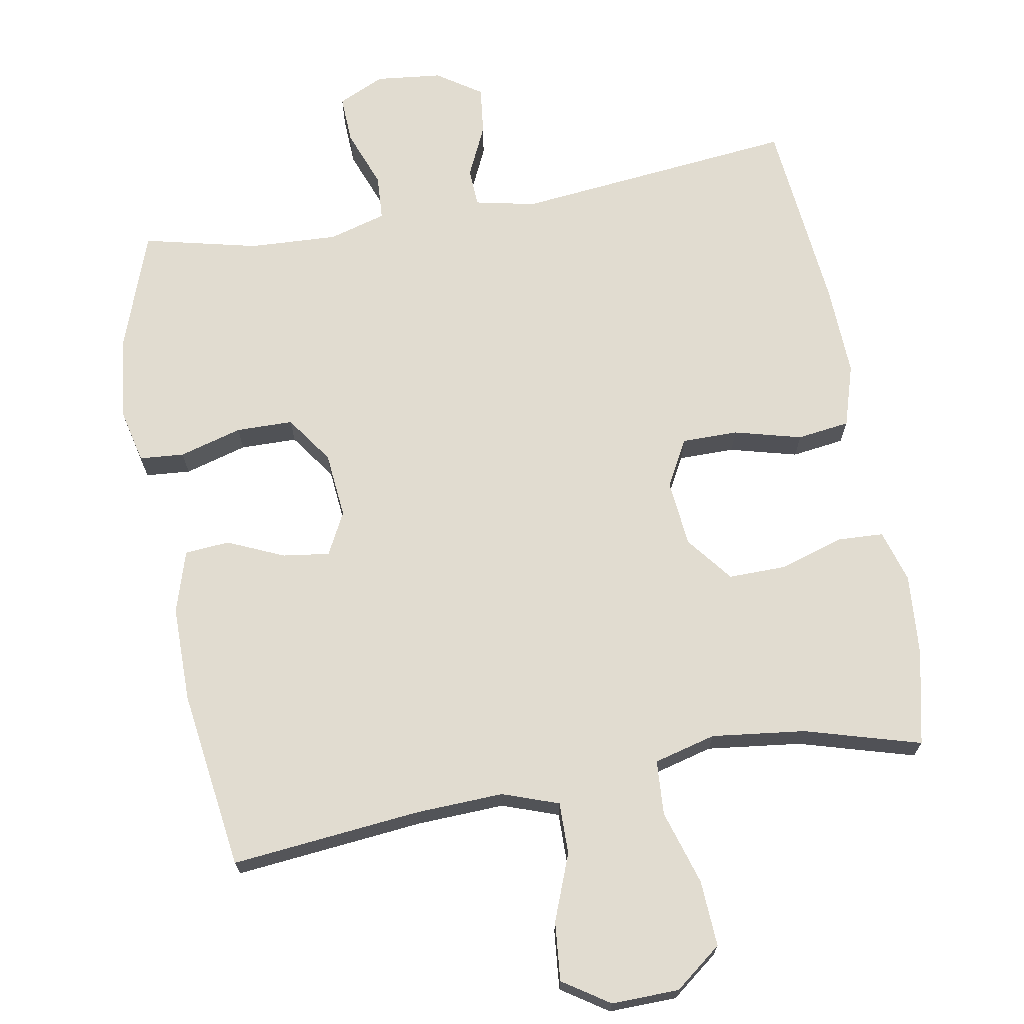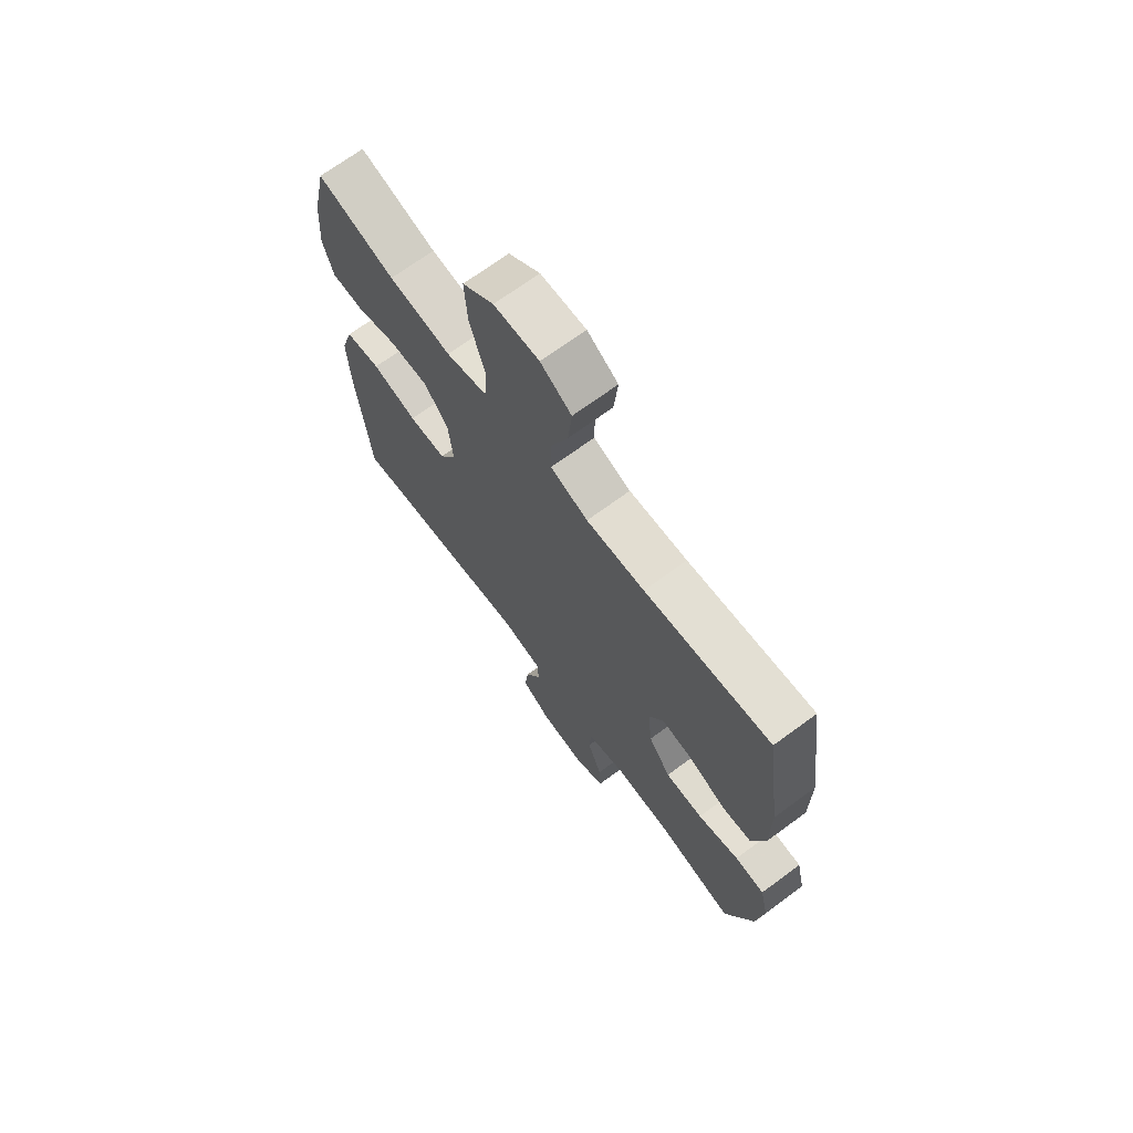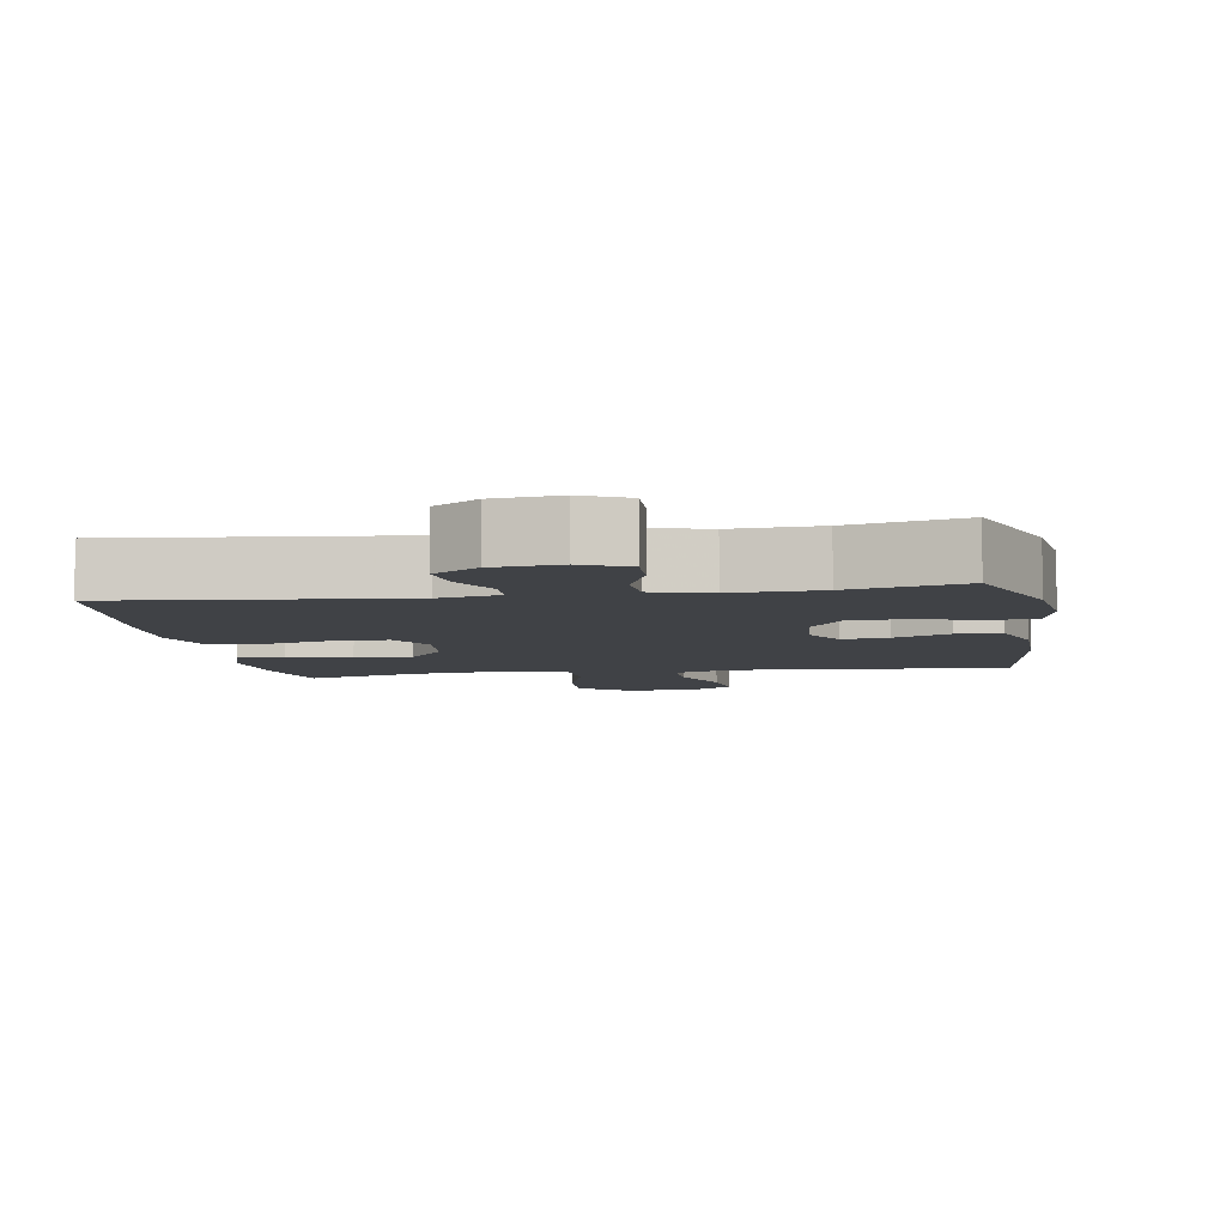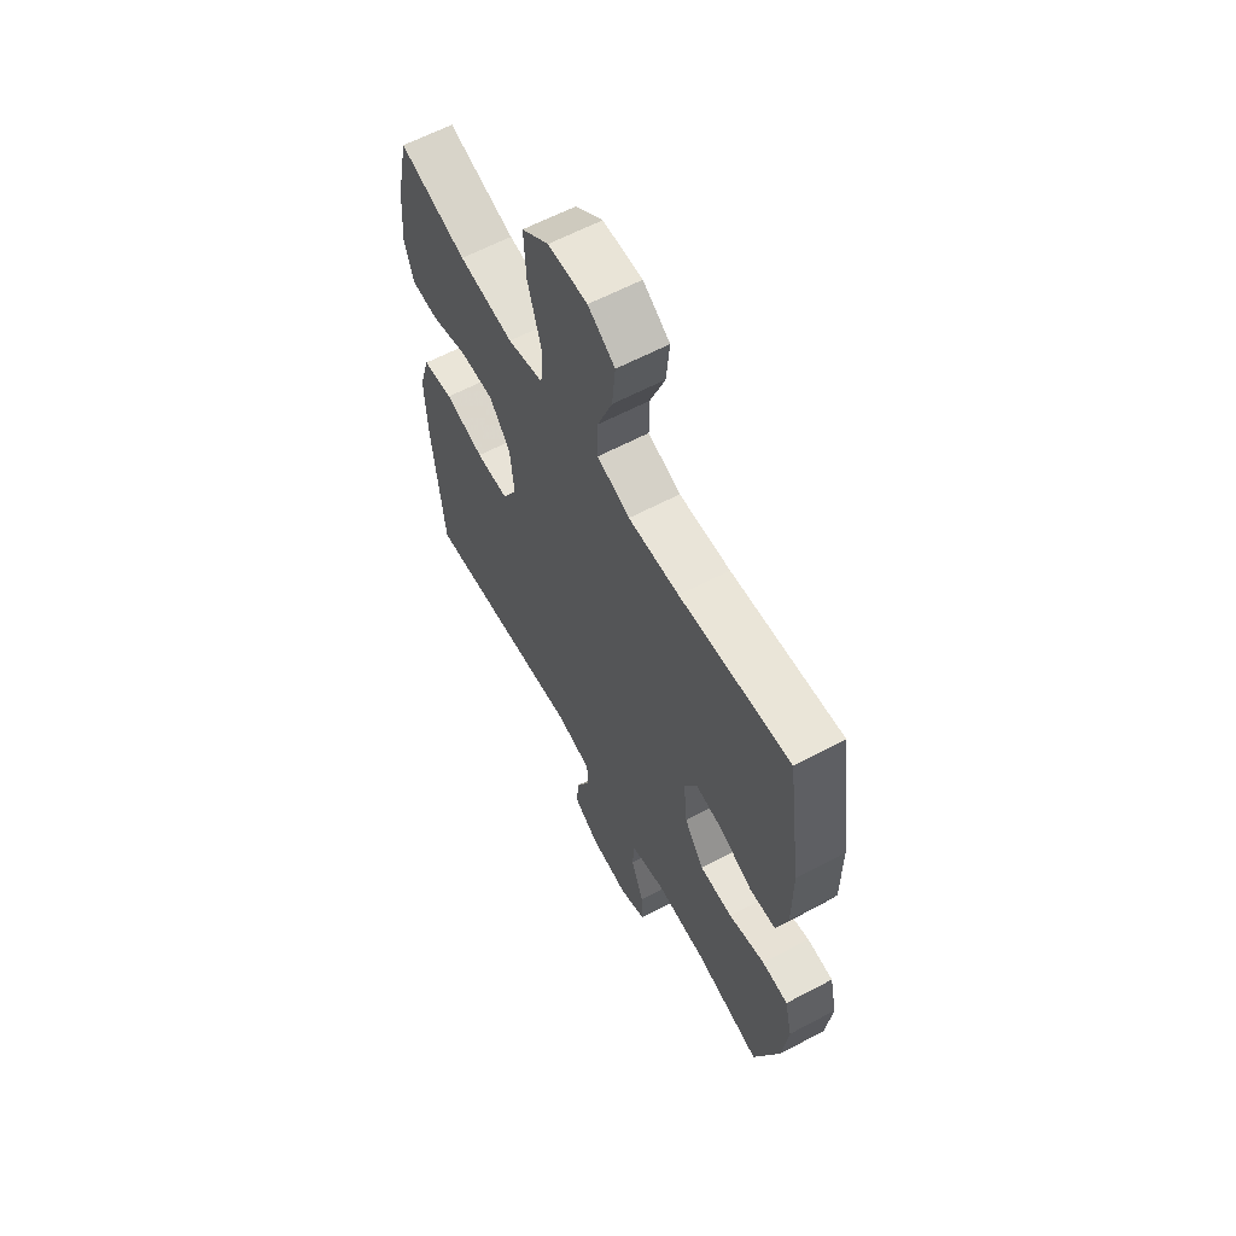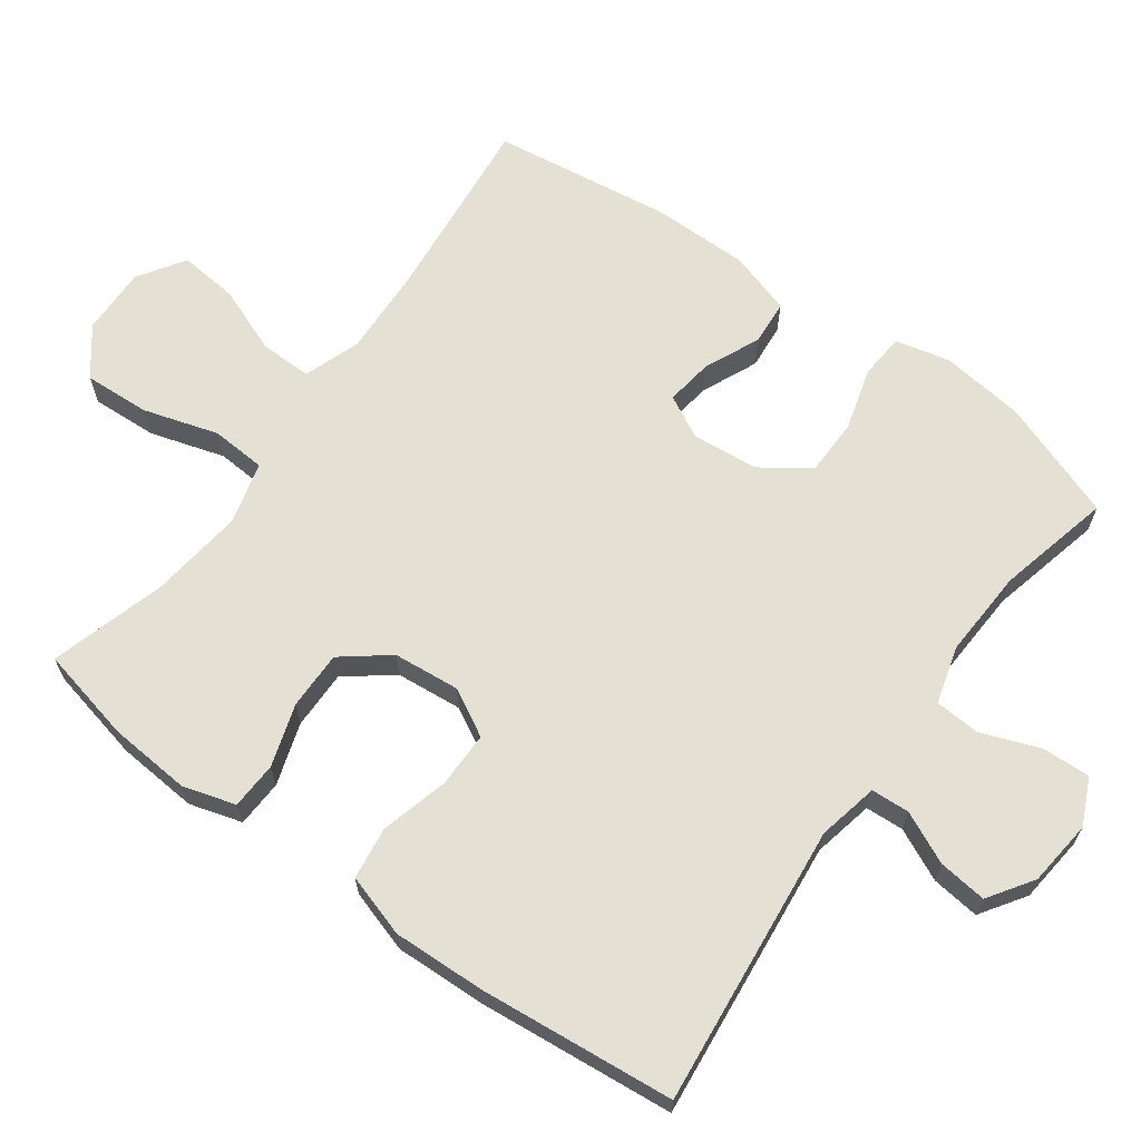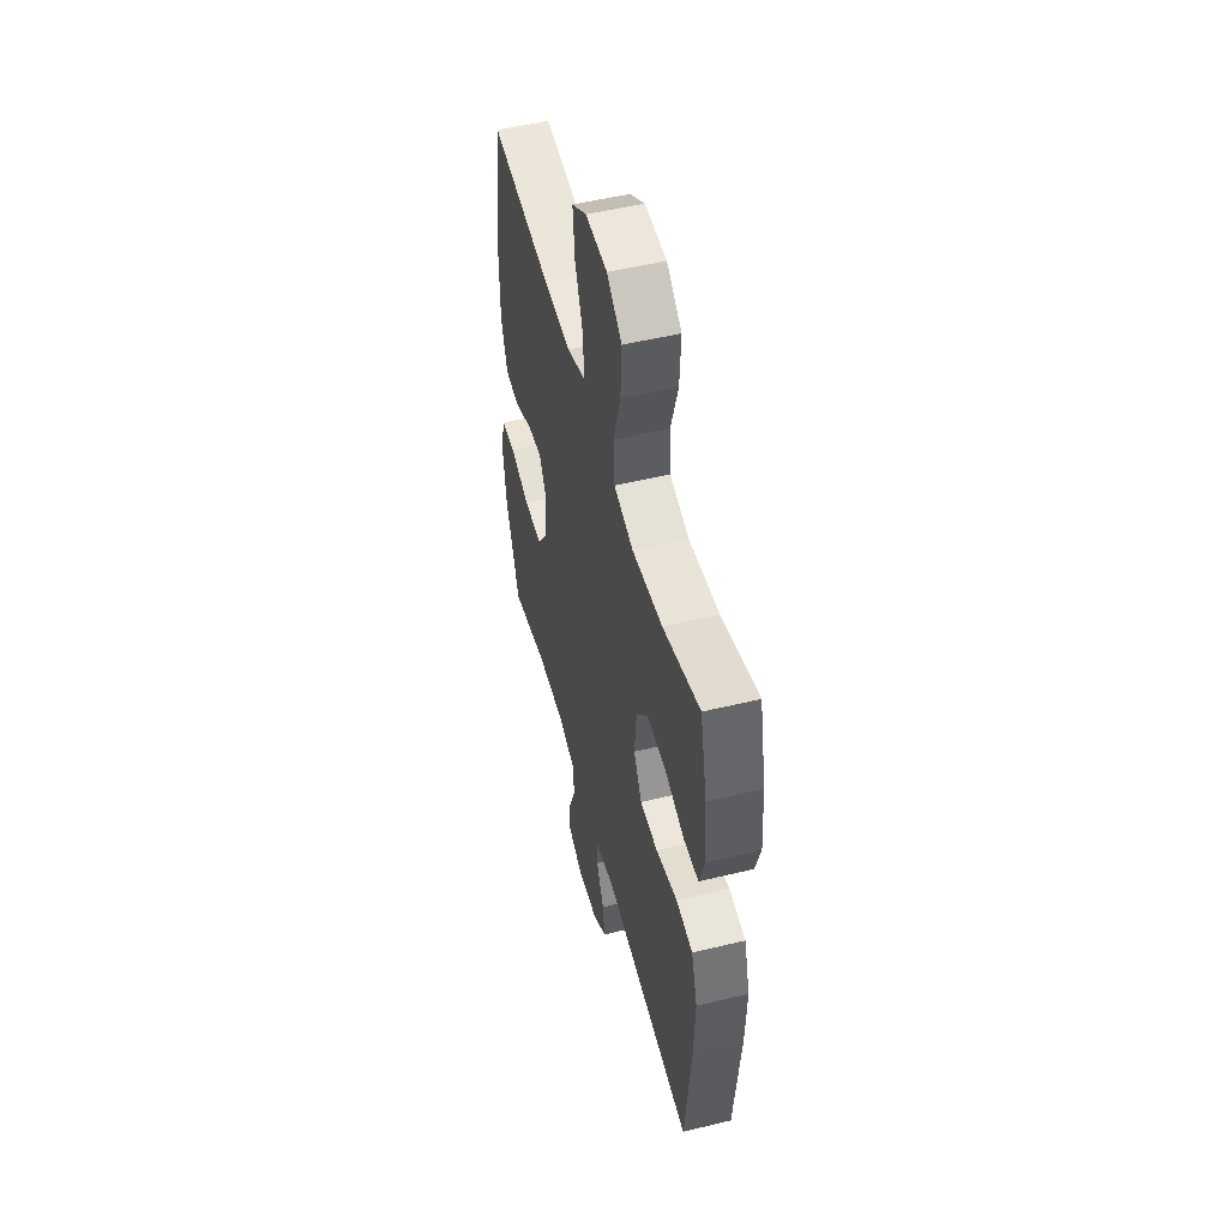
<metadata>
{"format":"obj","ext":"obj","renderer":"f3d","projection":"perspective","resolution":1024,"background":"white","views":[{"elev":69.4,"azim":-10.1,"up":"+Y"},{"elev":69.9,"azim":-126.4,"up":"+Z"},{"elev":-6.3,"azim":-170.6,"up":"+Y"},{"elev":61.7,"azim":-118.3,"up":"+Z"},{"elev":65.8,"azim":126.0,"up":"+Y"},{"elev":51.6,"azim":75.3,"up":"+Z"}]}
</metadata>
<code>
v -0.5 0.07 0.5
v -0.233 0.07 0.473
v -0.11 0.07 0.468
v -0.031 0.07 0.496
v -0.032 0.07 0.569
v -0.068 0.07 0.662
v -0.076 0.07 0.745
v -0.011 0.07 0.788
v 0.084 0.07 0.786
v 0.15 0.07 0.735
v 0.145 0.07 0.642
v 0.113 0.07 0.537
v 0.118 0.07 0.46
v 0.205 0.07 0.437
v 0.337 0.07 0.453
v 0.5 0.07 0.5
v 0.53 0.07 0.366
v 0.539 0.07 0.251
v 0.517 0.07 0.177
v 0.451 0.07 0.174
v 0.363 0.07 0.202
v 0.281 0.07 0.203
v 0.23 0.07 0.138
v 0.221 0.07 0.044
v 0.257 0.07 -0.022
v 0.336 0.07 -0.022
v 0.431 0.07 0.003
v 0.505 0.07 -0.007
v 0.532 0.07 -0.095
v 0.527 0.07 -0.226
v 0.5 0.07 -0.5
v 0.103 0.07 -0.458
v 0.018 0.07 -0.476
v 0.015 0.07 -0.53
v 0.049 0.07 -0.603
v 0.057 0.07 -0.671
v -0.006 0.07 -0.713
v -0.099 0.07 -0.723
v -0.164 0.07 -0.693
v -0.161 0.07 -0.625
v -0.13 0.07 -0.543
v -0.134 0.07 -0.479
v -0.215 0.07 -0.456
v -0.339 0.07 -0.462
v -0.5 0.07 -0.5
v -0.56 0.07 -0.332
v -0.574 0.07 -0.215
v -0.556 0.07 -0.138
v -0.493 0.07 -0.133
v -0.405 0.07 -0.158
v -0.325 0.07 -0.157
v -0.278 0.07 -0.09
v -0.269 0.07 0.003
v -0.3 0.07 0.063
v -0.366 0.07 0.054
v -0.445 0.07 0.019
v -0.508 0.07 0.024
v -0.535 0.07 0.112
v -0.535 0.07 0.247
v -0.5 0 0.5
v -0.233 0 0.473
v -0.11 0 0.468
v -0.031 0 0.496
v -0.032 0 0.569
v -0.068 0 0.662
v -0.076 0 0.745
v -0.011 0 0.788
v 0.084 0 0.786
v 0.15 0 0.735
v 0.145 0 0.642
v 0.113 0 0.537
v 0.118 0 0.46
v 0.205 0 0.437
v 0.337 0 0.453
v 0.5 0 0.5
v 0.53 0 0.366
v 0.539 0 0.251
v 0.517 0 0.177
v 0.451 0 0.174
v 0.363 0 0.202
v 0.281 0 0.203
v 0.23 0 0.138
v 0.221 0 0.044
v 0.257 0 -0.022
v 0.336 0 -0.022
v 0.431 0 0.003
v 0.505 0 -0.007
v 0.532 0 -0.095
v 0.527 0 -0.226
v 0.5 0 -0.5
v 0.103 0 -0.458
v 0.018 0 -0.476
v 0.015 0 -0.53
v 0.049 0 -0.603
v 0.057 0 -0.671
v -0.006 0 -0.713
v -0.099 0 -0.723
v -0.164 0 -0.693
v -0.161 0 -0.625
v -0.13 0 -0.543
v -0.134 0 -0.479
v -0.215 0 -0.456
v -0.339 0 -0.462
v -0.5 0 -0.5
v -0.56 0 -0.332
v -0.574 0 -0.215
v -0.556 0 -0.138
v -0.493 0 -0.133
v -0.405 0 -0.158
v -0.325 0 -0.157
v -0.278 0 -0.09
v -0.269 0 0.003
v -0.3 0 0.063
v -0.366 0 0.054
v -0.445 0 0.019
v -0.508 0 0.024
v -0.535 0 0.112
v -0.535 0 0.247
f 58 59 1 2
f 55 56 57 58
f 54 55 58 2
f 53 54 2 3
f 52 53 3 4
f 47 48 49 50
f 47 50 51
f 44 45 46 47
f 43 44 47 51
f 42 43 51 52
f 38 39 40 41
f 38 41 42
f 37 38 42
f 34 35 36 37
f 33 34 37 42
f 32 33 42 52
f 26 27 28 29
f 25 26 29 30
f 18 19 20 21
f 18 21 22
f 15 16 17 18
f 14 15 18 22
f 13 14 22 23
f 9 10 11 12
f 9 12 13
f 8 9 13
f 5 6 7 8
f 4 5 8 13
f 25 30 31 32
f 24 25 32 52
f 23 24 52
f 4 13 23 52
f 61 60 118 117
f 117 116 115 114
f 61 117 114 113
f 62 61 113 112
f 63 62 112 111
f 109 108 107 106
f 110 109 106
f 106 105 104 103
f 110 106 103 102
f 111 110 102 101
f 100 99 98 97
f 101 100 97
f 101 97 96
f 96 95 94 93
f 101 96 93 92
f 111 101 92 91
f 88 87 86 85
f 89 88 85 84
f 80 79 78 77
f 81 80 77
f 77 76 75 74
f 81 77 74 73
f 82 81 73 72
f 71 70 69 68
f 72 71 68
f 72 68 67
f 67 66 65 64
f 72 67 64 63
f 91 90 89 84
f 111 91 84 83
f 111 83 82
f 111 82 72 63
f 1 60 61 2
f 2 61 62 3
f 3 62 63 4
f 4 63 64 5
f 5 64 65 6
f 6 65 66 7
f 7 66 67 8
f 8 67 68 9
f 9 68 69 10
f 10 69 70 11
f 11 70 71 12
f 12 71 72 13
f 13 72 73 14
f 14 73 74 15
f 15 74 75 16
f 16 75 76 17
f 17 76 77 18
f 18 77 78 19
f 19 78 79 20
f 20 79 80 21
f 21 80 81 22
f 22 81 82 23
f 23 82 83 24
f 24 83 84 25
f 25 84 85 26
f 26 85 86 27
f 27 86 87 28
f 28 87 88 29
f 29 88 89 30
f 30 89 90 31
f 31 90 91 32
f 32 91 92 33
f 33 92 93 34
f 34 93 94 35
f 35 94 95 36
f 36 95 96 37
f 37 96 97 38
f 38 97 98 39
f 39 98 99 40
f 40 99 100 41
f 41 100 101 42
f 42 101 102 43
f 43 102 103 44
f 44 103 104 45
f 45 104 105 46
f 46 105 106 47
f 47 106 107 48
f 48 107 108 49
f 49 108 109 50
f 50 109 110 51
f 51 110 111 52
f 52 111 112 53
f 53 112 113 54
f 54 113 114 55
f 55 114 115 56
f 56 115 116 57
f 57 116 117 58
f 58 117 118 59
f 59 118 60 1

</code>
